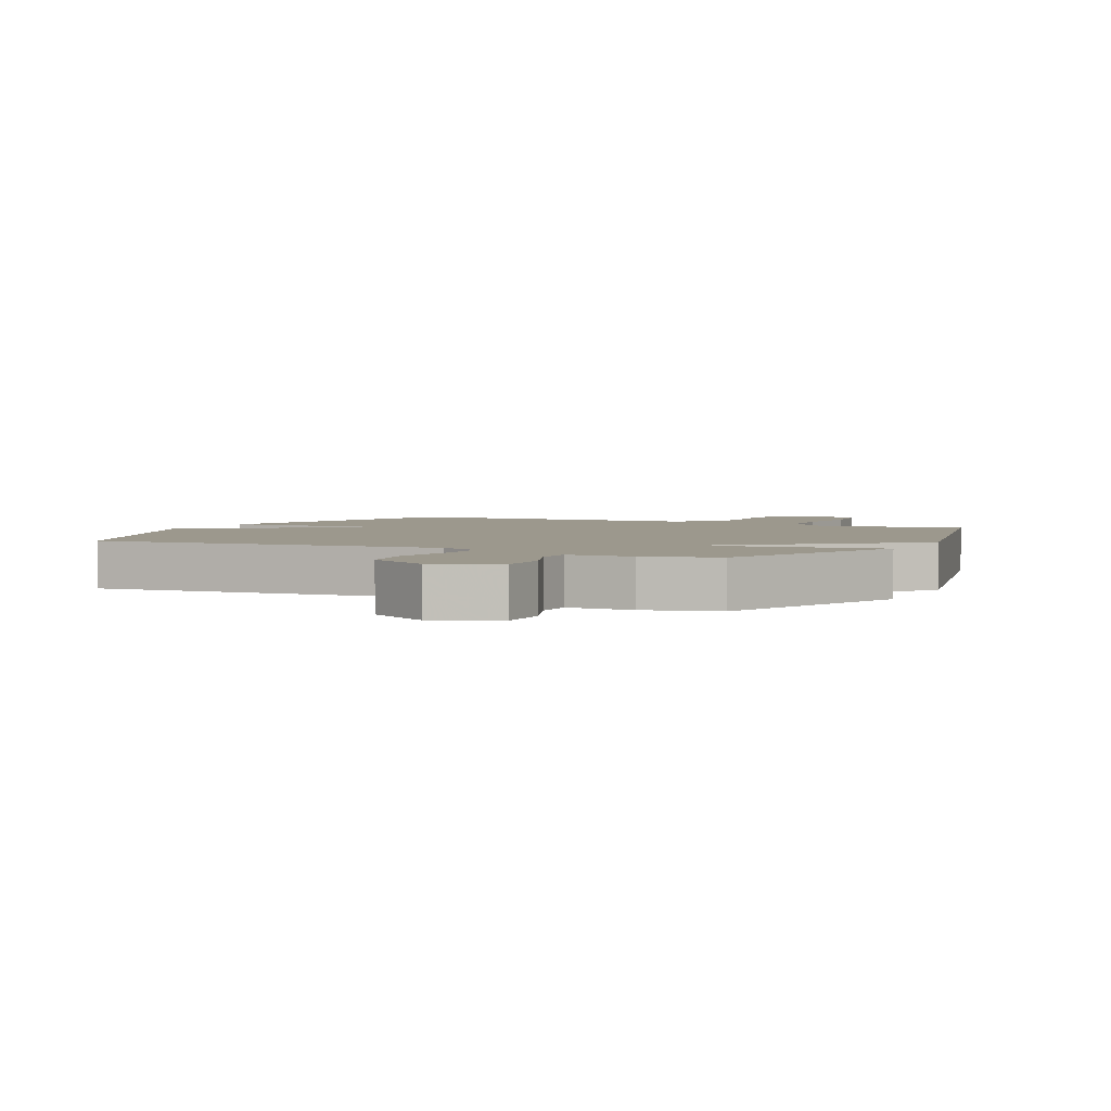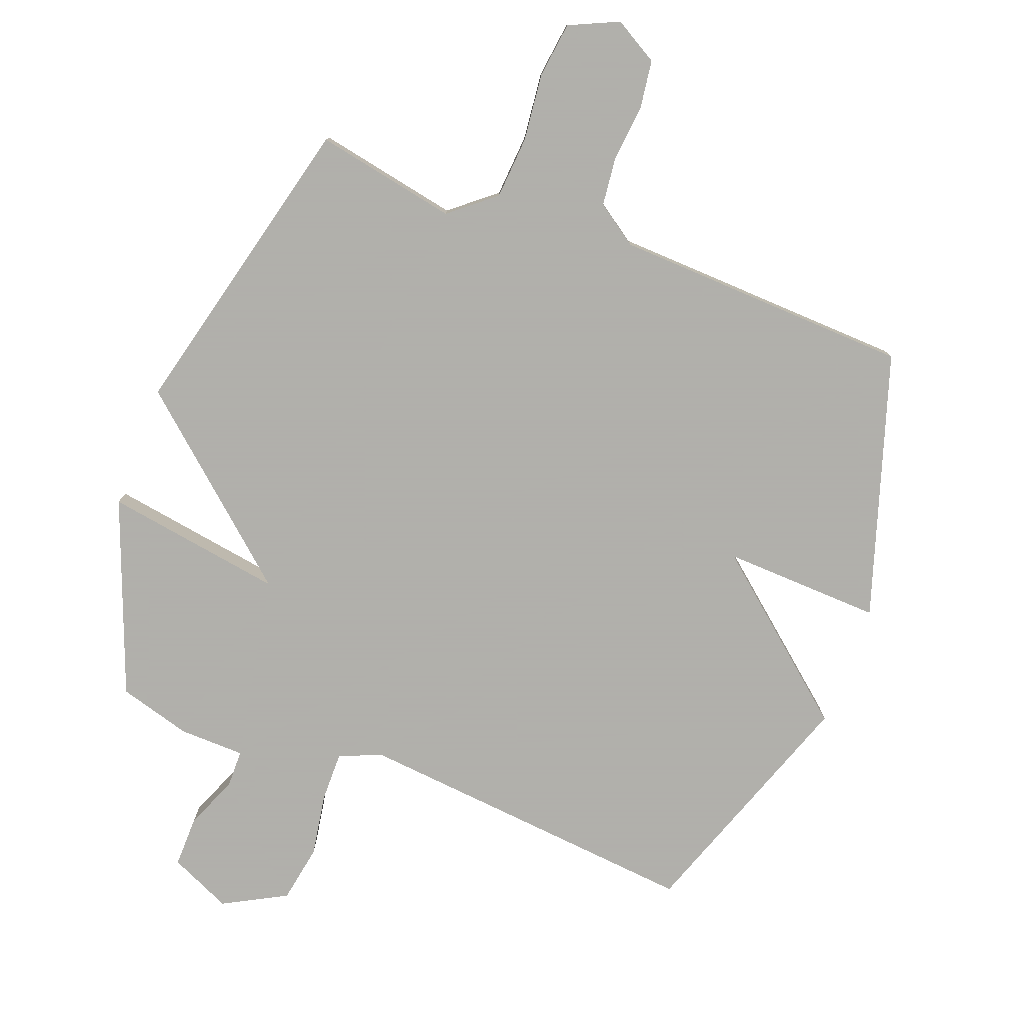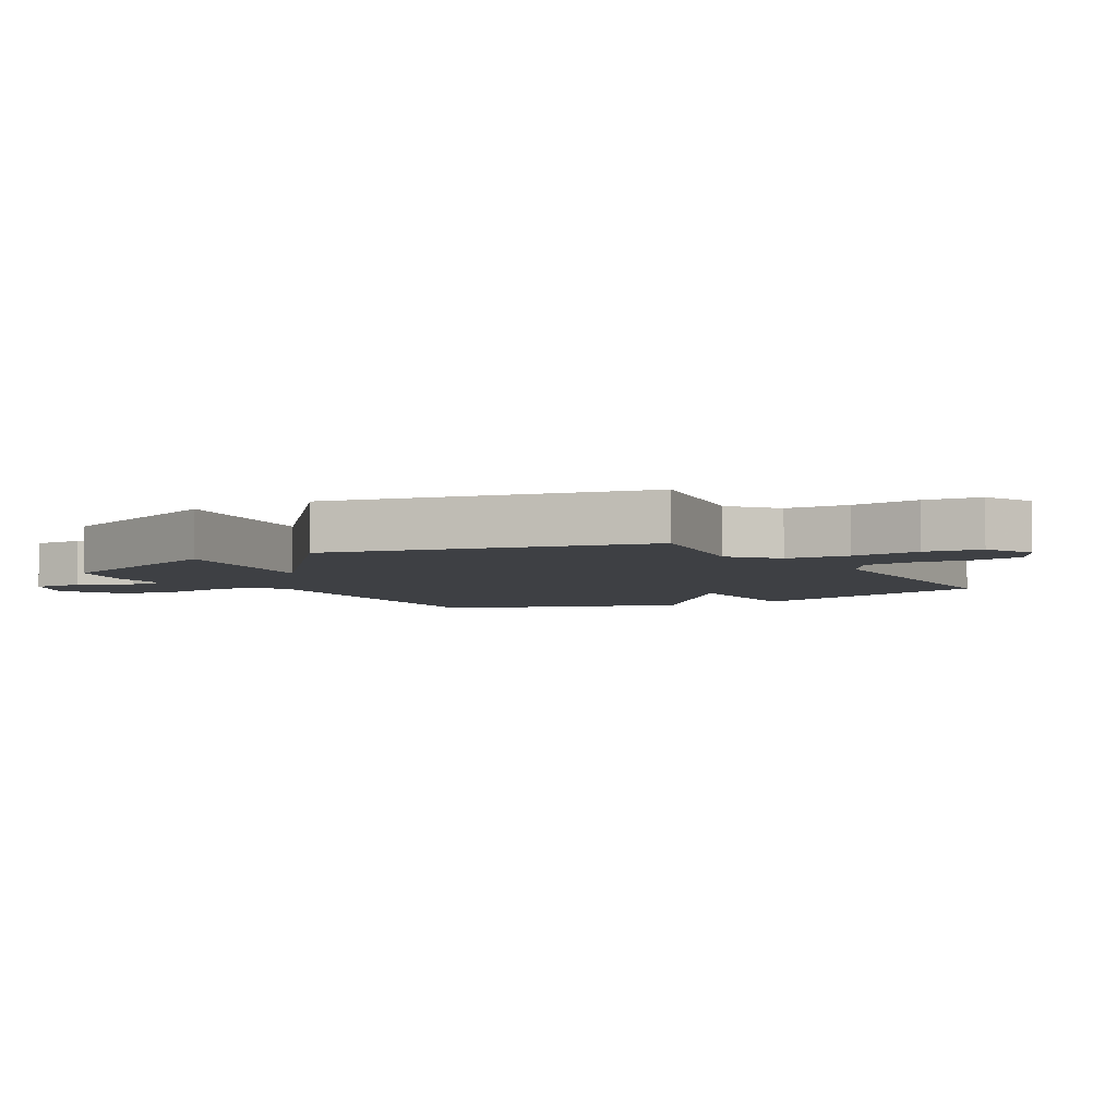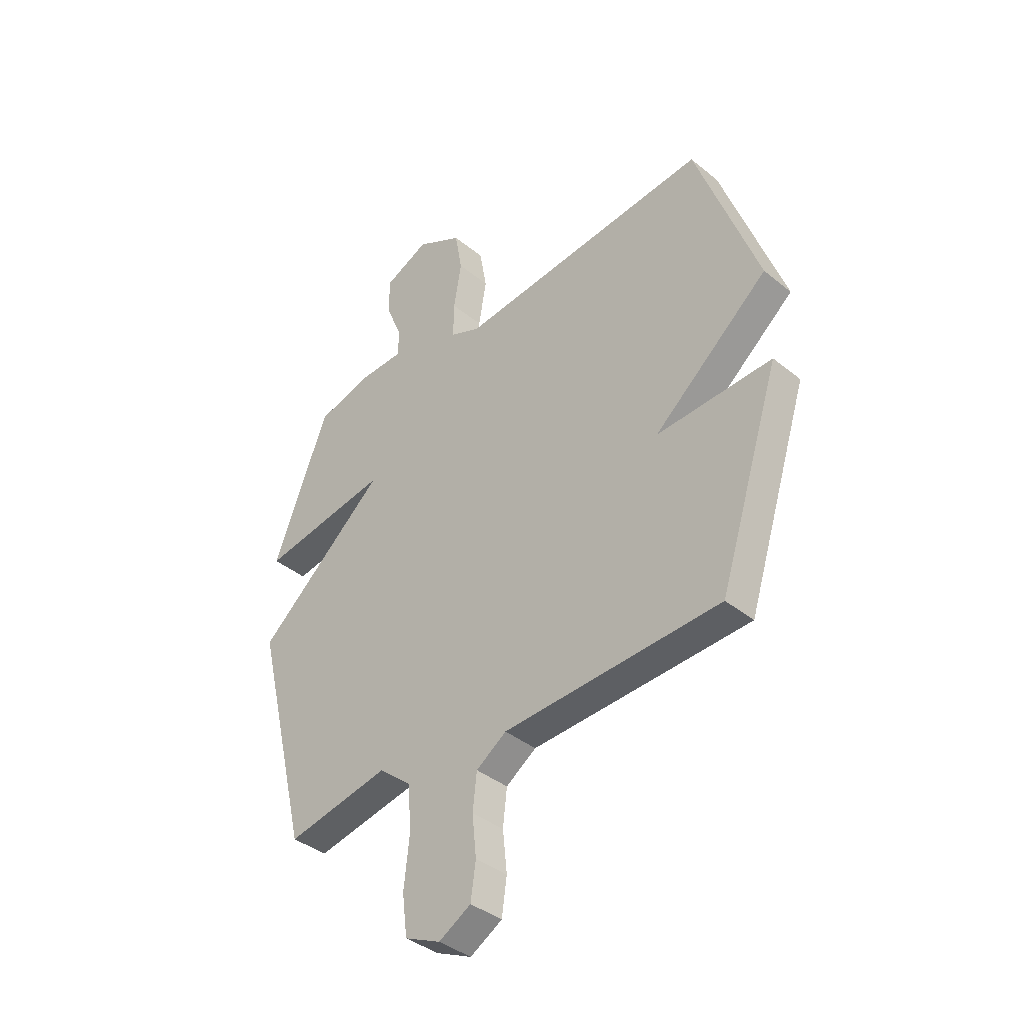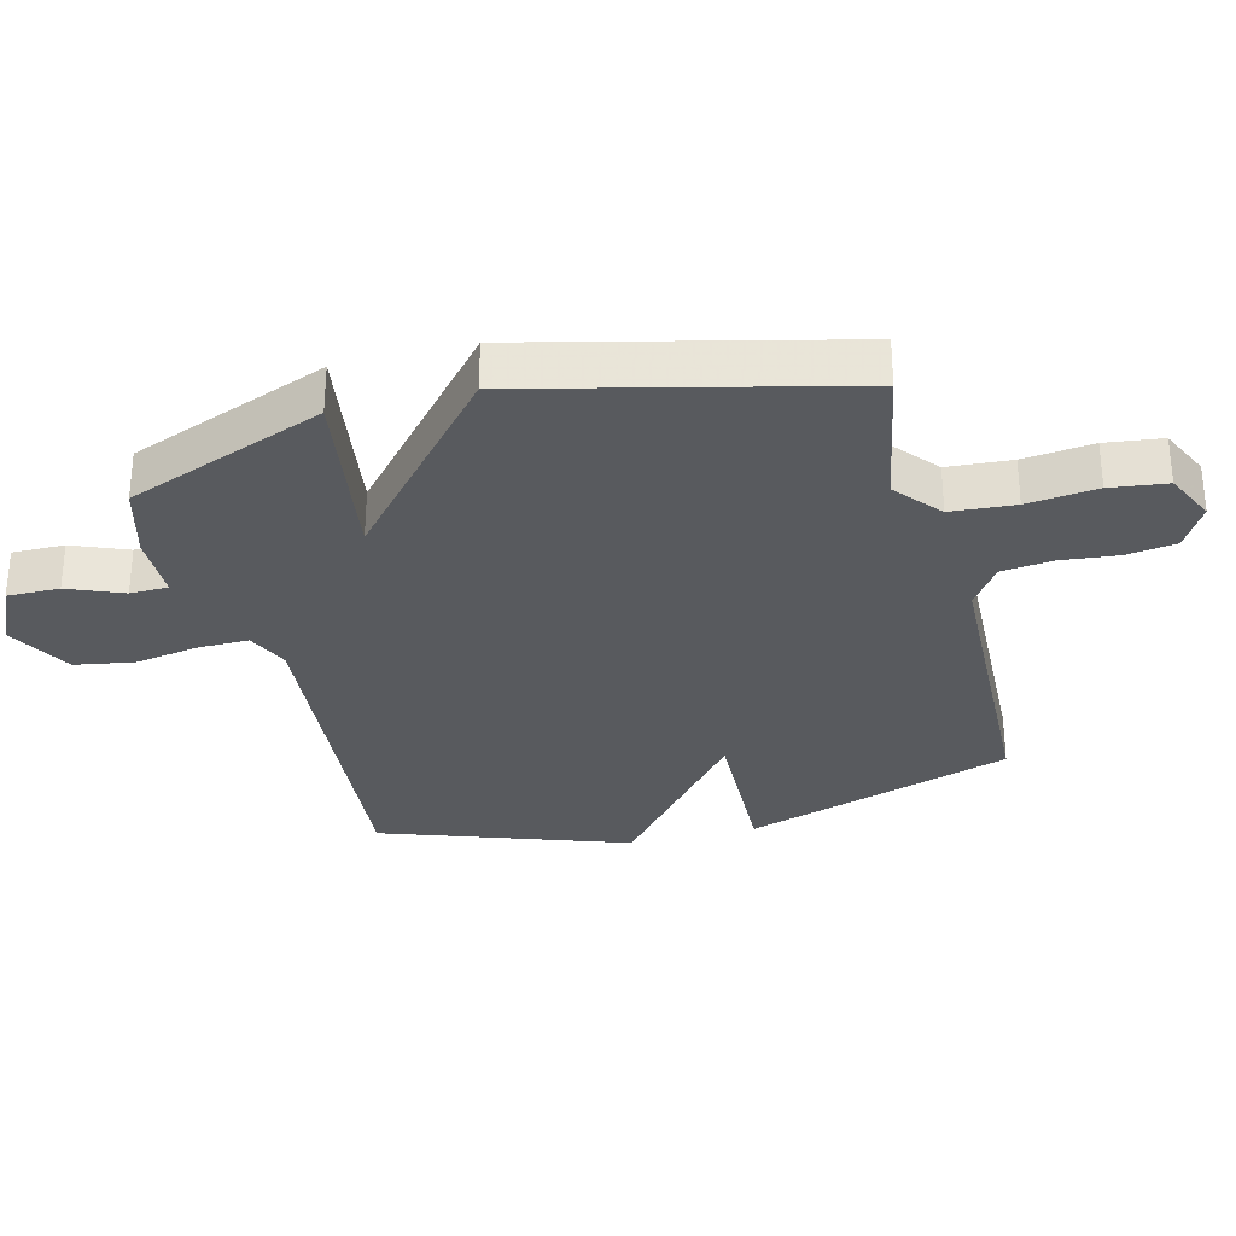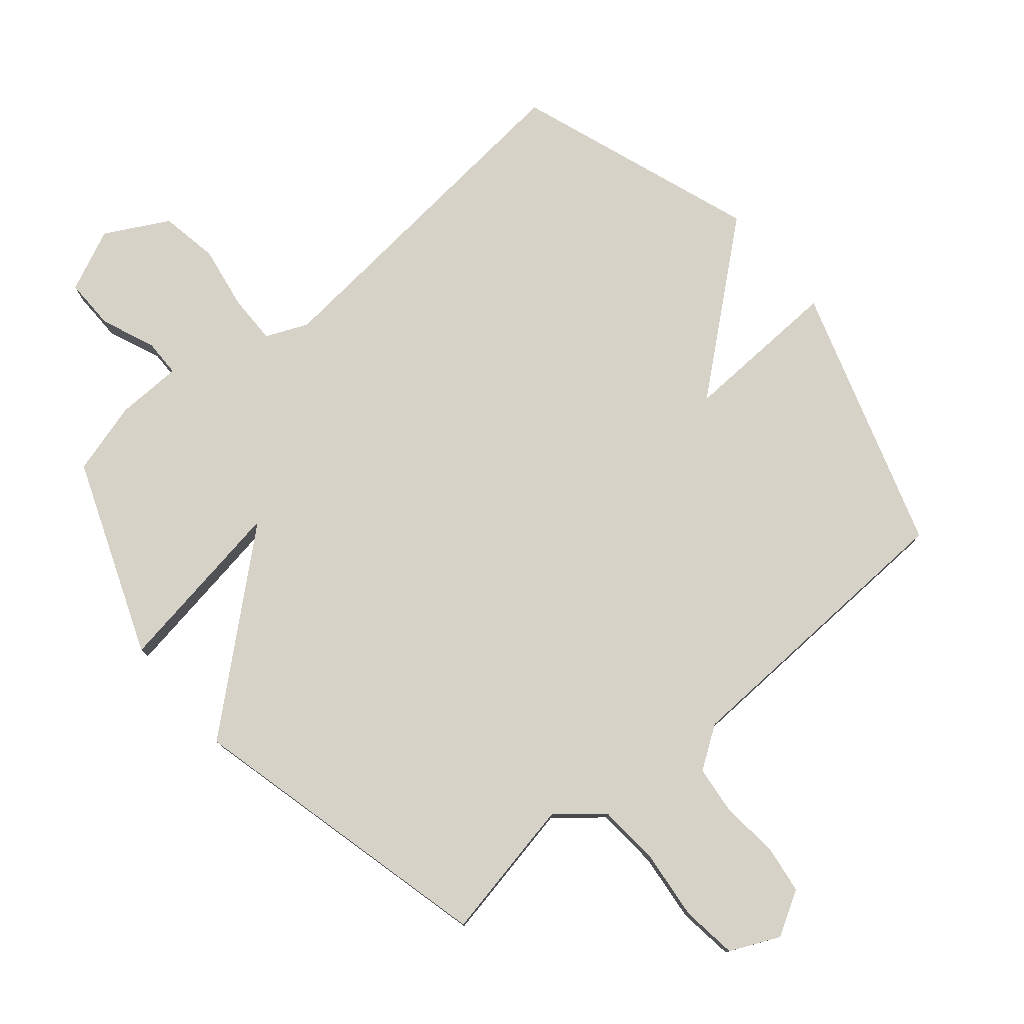
<metadata>
{"format":"obj","ext":"obj","renderer":"f3d","projection":"perspective","resolution":1024,"background":"white","views":[{"elev":3.1,"azim":26.4,"up":"+Y"},{"elev":-78.4,"azim":159.1,"up":"+Y"},{"elev":-4.6,"azim":121.2,"up":"+Y"},{"elev":-39.2,"azim":-135.3,"up":"+Z"},{"elev":-30.8,"azim":104.5,"up":"+Y"},{"elev":77.9,"azim":139.8,"up":"+Y"}]}
</metadata>
<code>
v -0.5 0.07 -0.5
v -0.635 0.07 -0.082
v -0.383 0.07 -0.091
v -0.635 0.07 0.118
v -0.5 0.07 0.5
v 0.054 0.07 0.45
v 0.12 0.07 0.479
v 0.119 0.07 0.557
v 0.102 0.07 0.657
v 0.118 0.07 0.749
v 0.218 0.07 0.803
v 0.316 0.07 0.759
v 0.315 0.07 0.678
v 0.28 0.07 0.593
v 0.281 0.07 0.534
v 0.385 0.07 0.532
v 0.5 0.07 0.5
v 0.62 0.07 0.191
v 0.336 0.07 0.235
v 0.62 0.07 -0.009
v 0.5 0.07 -0.5
v 0.275 0.07 -0.457
v 0.204 0.07 -0.516
v 0.197 0.07 -0.615
v 0.209 0.07 -0.723
v 0.198 0.07 -0.811
v 0.12 0.07 -0.847
v 0.05 0.07 -0.807
v 0.039 0.07 -0.73
v 0.048 0.07 -0.641
v 0.039 0.07 -0.563
v -0.027 0.07 -0.518
v -0.5 0 -0.5
v -0.635 0 -0.082
v -0.383 0 -0.091
v -0.635 0 0.118
v -0.5 0 0.5
v 0.054 0 0.45
v 0.12 0 0.479
v 0.119 0 0.557
v 0.102 0 0.657
v 0.118 0 0.749
v 0.218 0 0.803
v 0.316 0 0.759
v 0.315 0 0.678
v 0.28 0 0.593
v 0.281 0 0.534
v 0.385 0 0.532
v 0.5 0 0.5
v 0.62 0 0.191
v 0.336 0 0.235
v 0.62 0 -0.009
v 0.5 0 -0.5
v 0.275 0 -0.457
v 0.204 0 -0.516
v 0.197 0 -0.615
v 0.209 0 -0.723
v 0.198 0 -0.811
v 0.12 0 -0.847
v 0.05 0 -0.807
v 0.039 0 -0.73
v 0.048 0 -0.641
v 0.039 0 -0.563
v -0.027 0 -0.518
f 28 29 30
f 27 28 30
f 26 27 30
f 25 26 30
f 24 25 30
f 23 24 30 31
f 22 23 31 32
f 19 20 21 22
f 17 18 19
f 16 17 19
f 15 16 19
f 22 32 1
f 19 22 1
f 15 19 1
f 12 13 14
f 11 12 14
f 10 11 14
f 9 10 14
f 8 9 14
f 7 8 14 15
f 3 4 5 6
f 7 15 1
f 6 7 1
f 3 6 1
f 1 2 3
f 62 61 60
f 62 60 59
f 62 59 58
f 62 58 57
f 62 57 56
f 63 62 56 55
f 64 63 55 54
f 54 53 52 51
f 51 50 49
f 51 49 48
f 51 48 47
f 33 64 54
f 33 54 51
f 33 51 47
f 46 45 44
f 46 44 43
f 46 43 42
f 46 42 41
f 46 41 40
f 47 46 40 39
f 38 37 36 35
f 33 47 39
f 33 39 38
f 33 38 35
f 35 34 33
f 1 33 34 2
f 2 34 35 3
f 3 35 36 4
f 4 36 37 5
f 5 37 38 6
f 6 38 39 7
f 7 39 40 8
f 8 40 41 9
f 9 41 42 10
f 10 42 43 11
f 11 43 44 12
f 12 44 45 13
f 13 45 46 14
f 14 46 47 15
f 15 47 48 16
f 16 48 49 17
f 17 49 50 18
f 18 50 51 19
f 19 51 52 20
f 20 52 53 21
f 21 53 54 22
f 22 54 55 23
f 23 55 56 24
f 24 56 57 25
f 25 57 58 26
f 26 58 59 27
f 27 59 60 28
f 28 60 61 29
f 29 61 62 30
f 30 62 63 31
f 31 63 64 32
f 32 64 33 1

</code>
